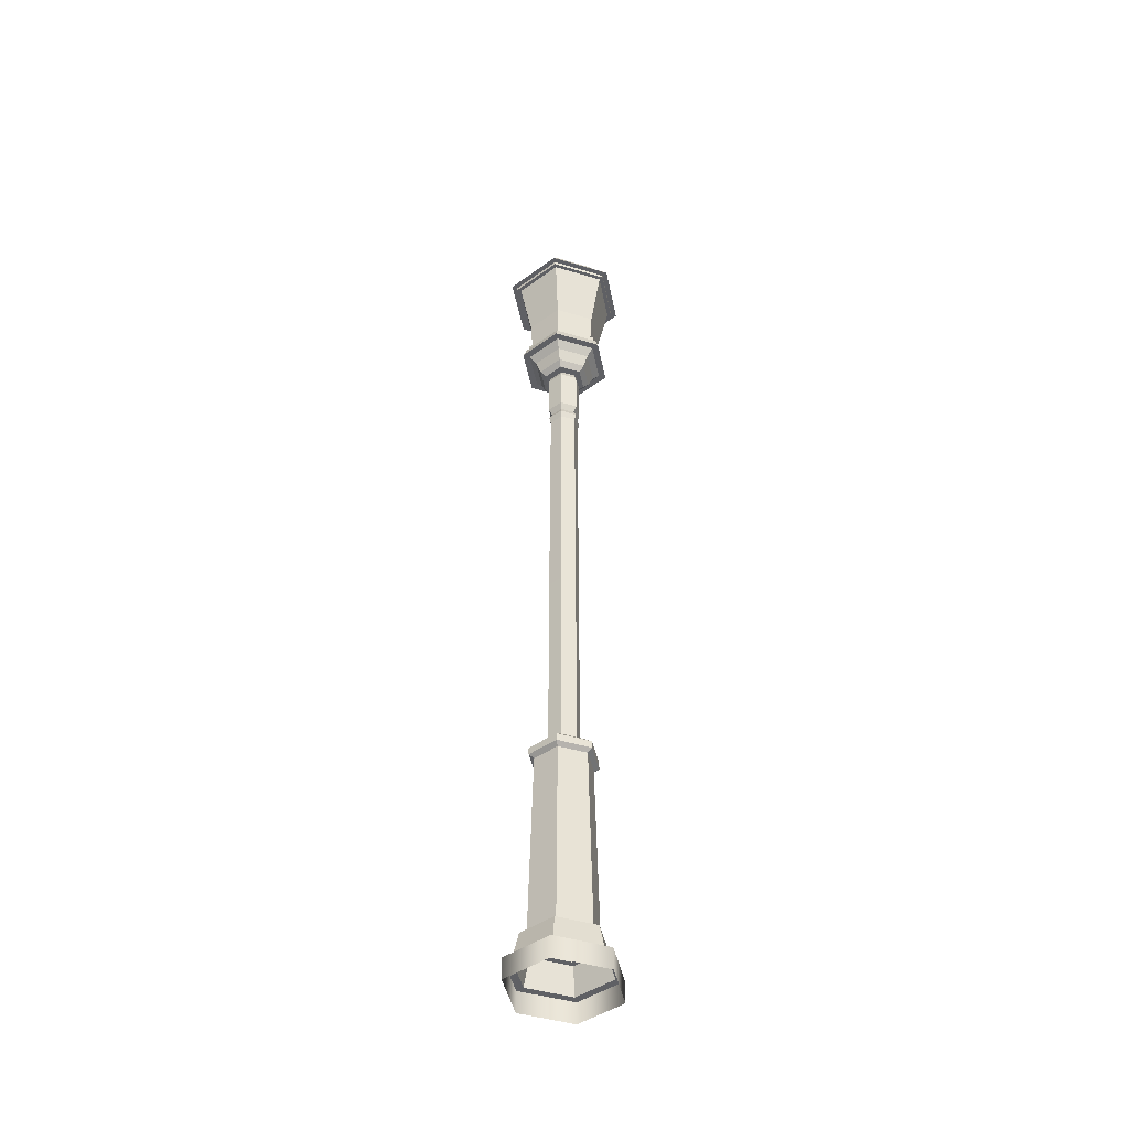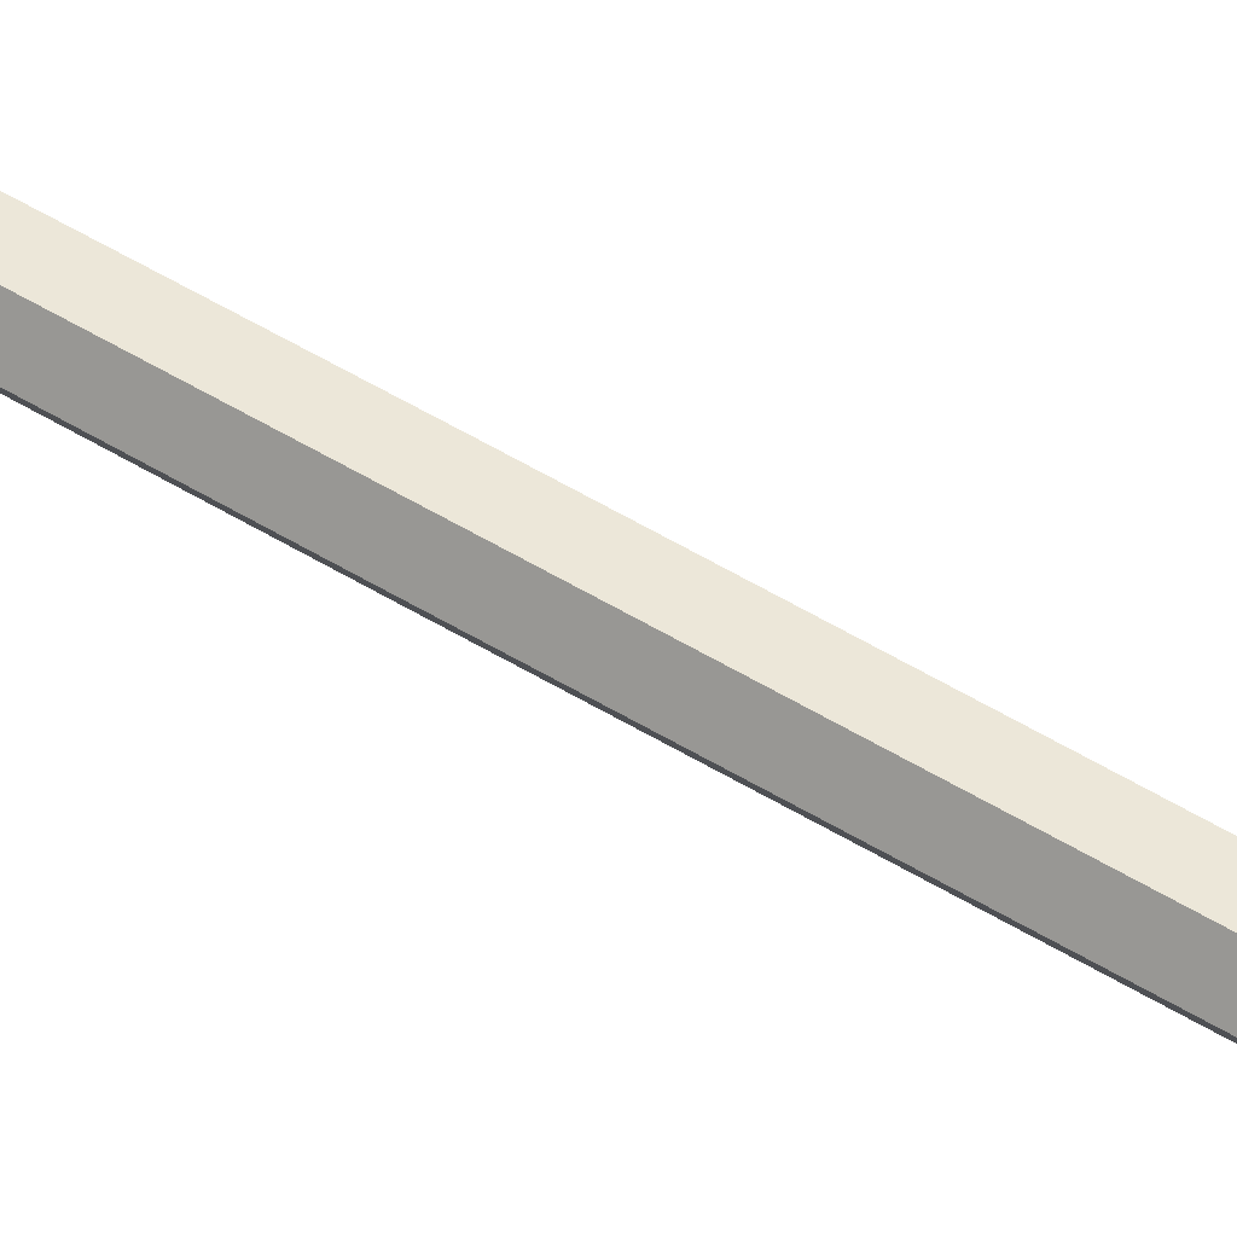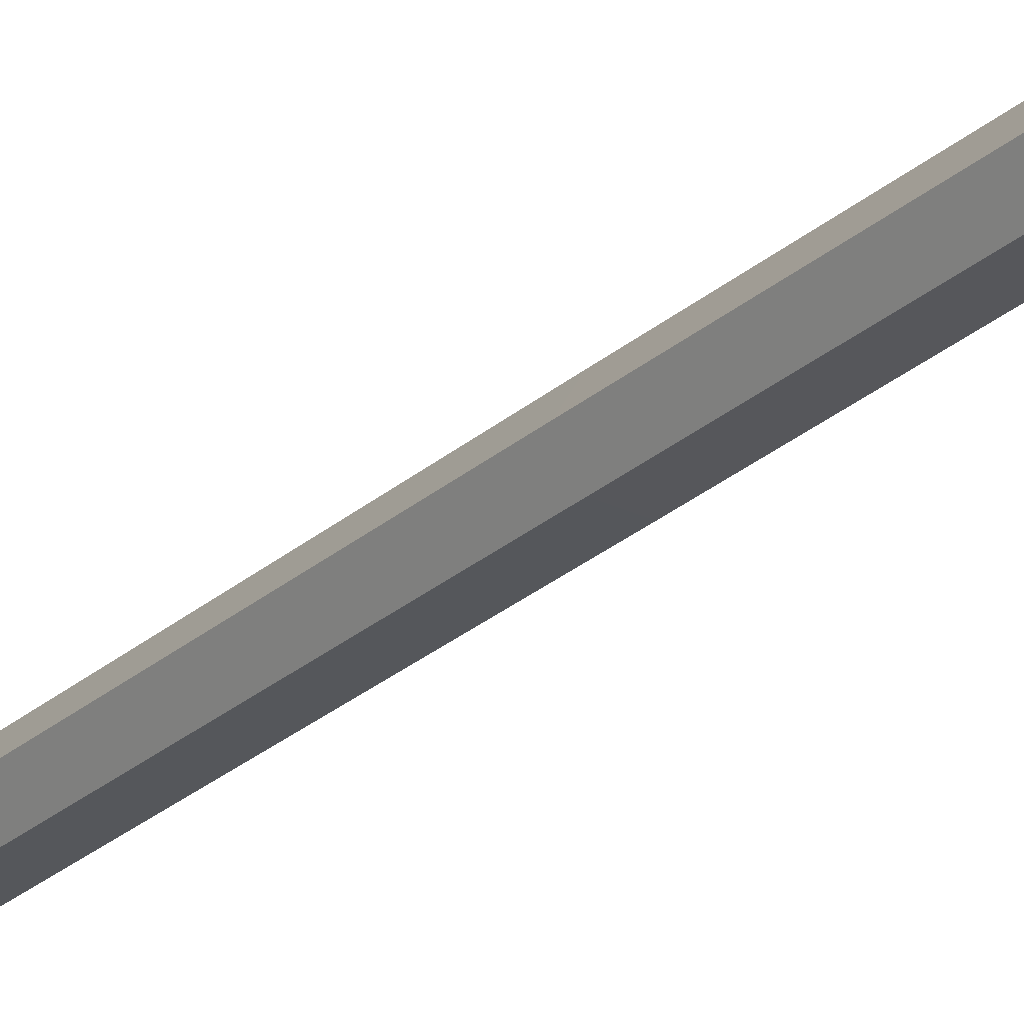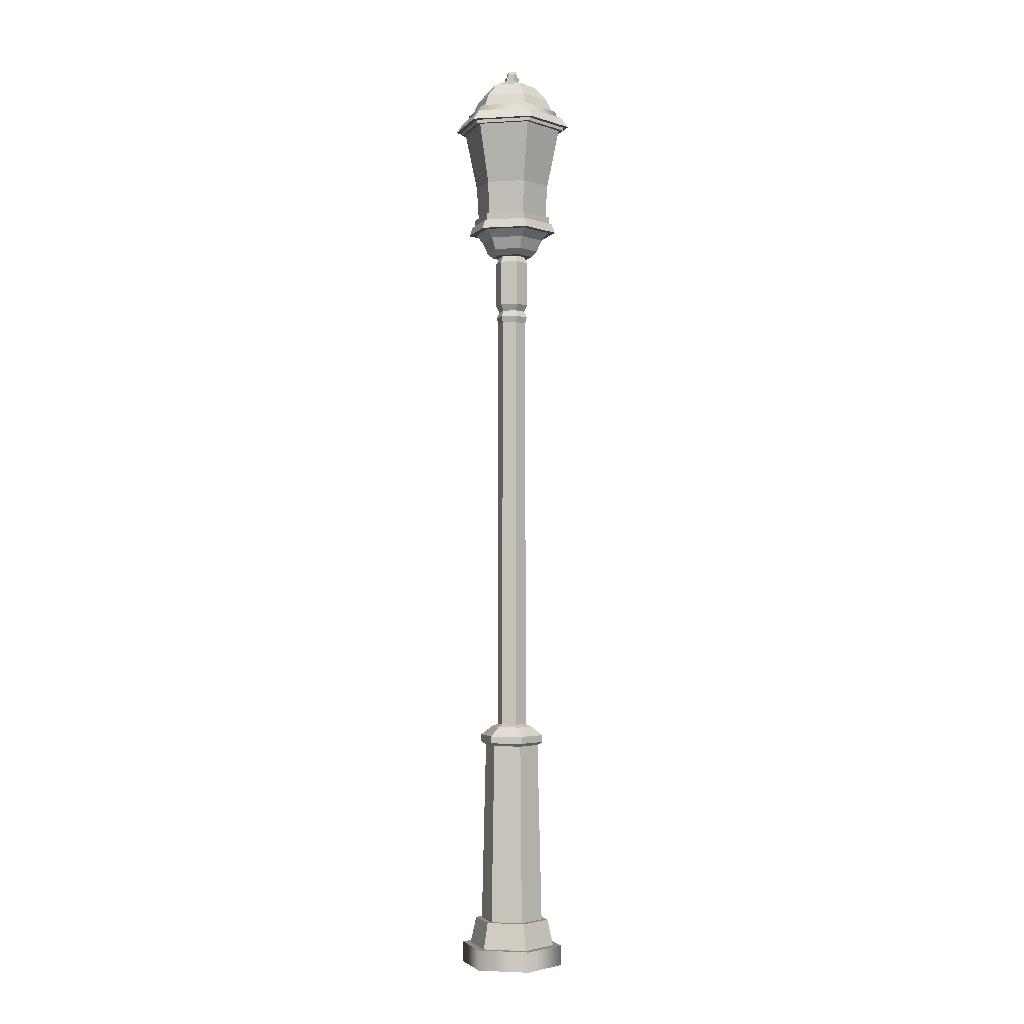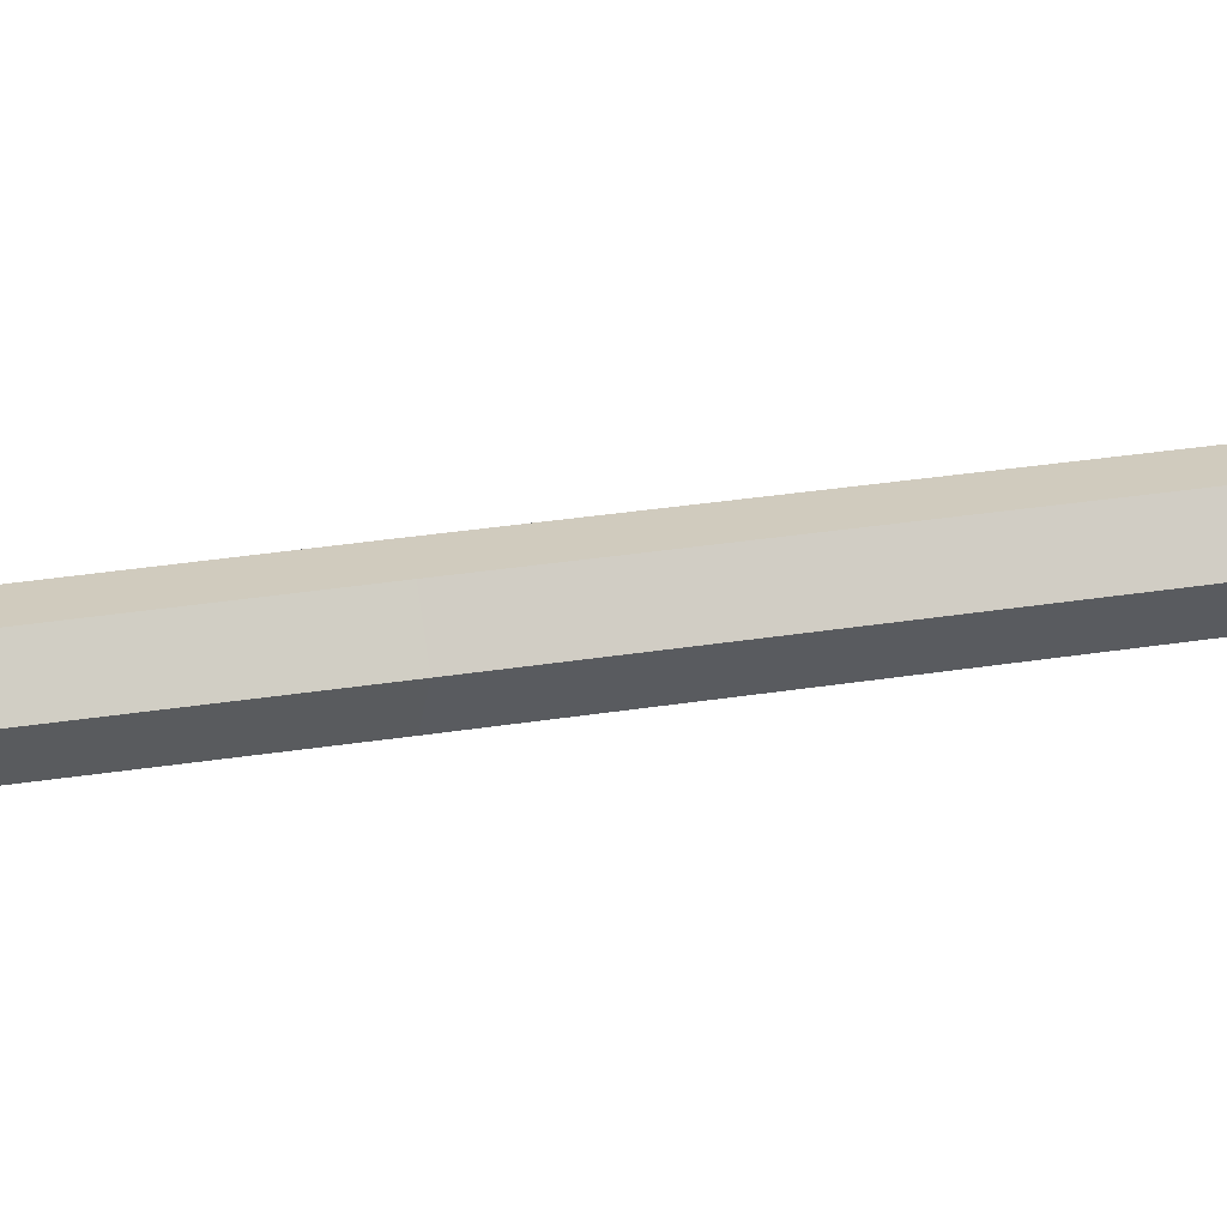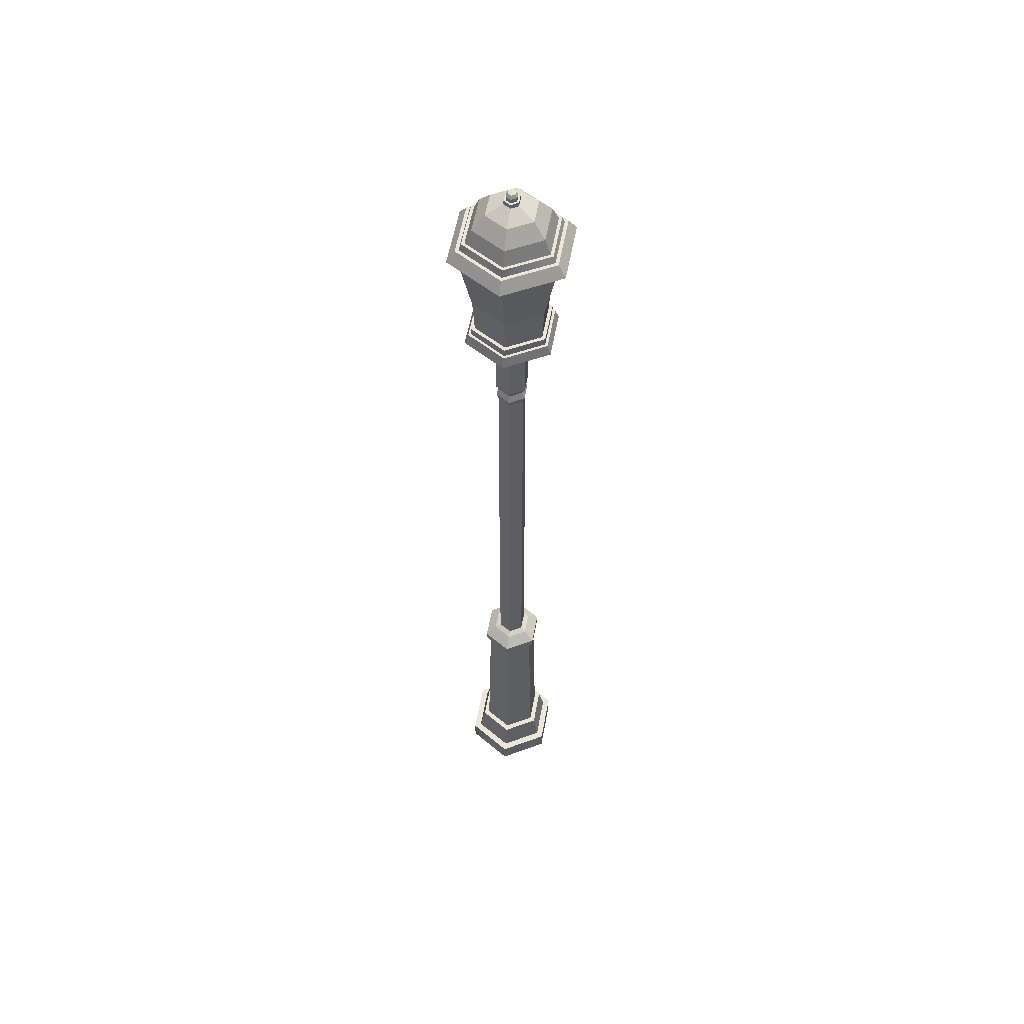
<metadata>
{"format":"obj","ext":"obj","renderer":"f3d","projection":"perspective","resolution":1024,"background":"white","views":[{"elev":-44.5,"azim":-19.4,"up":"+Y"},{"elev":49.7,"azim":124.5,"up":"+Z"},{"elev":-27.1,"azim":-37.1,"up":"+Z"},{"elev":-2.8,"azim":11.3,"up":"+Y"},{"elev":23.6,"azim":73.6,"up":"+Z"},{"elev":55.5,"azim":100.2,"up":"+Y"}]}
</metadata>
<code>
v  2.567 -0.0106 -0.0015
v  1.274 -0.0106 -2.126
v  1.274 1.004 -2.126
v  2.567 1.004 -0.0015
v  -1.311 -0.0106 -2.126
v  -1.311 1.004 -2.126
v  -2.604 -0.0106 -0.0015
v  -2.604 1.004 -0.0015
v  -1.311 -0.0106 2.123
v  -1.311 1.004 2.123
v  1.274 -0.0106 2.123
v  1.274 1.004 2.123
v  1.076 1.004 -1.799
v  2.17 1.004 -0.0015
v  -1.113 1.004 -1.799
v  -2.207 1.004 -0.0015
v  -1.113 1.004 1.796
v  1.076 1.004 1.796
v  0.9289 2.304 -1.558
v  1.876 2.304 -0.0015
v  -0.9658 2.304 -1.558
v  -1.913 2.304 -0.0015
v  -0.9658 2.304 1.555
v  0.9289 2.304 1.555
v  0.7753 2.304 -1.306
v  1.569 2.304 -0.0015
v  -0.8122 2.304 -1.306
v  -1.606 2.304 -0.0015
v  -0.8122 2.304 1.303
v  0.7753 2.304 1.303
v  0.6694 11.31 -1.132
v  1.357 11.31 -0.0015
v  -0.7063 11.31 -1.132
v  -1.394 11.31 -0.0015
v  -0.7063 11.31 1.129
v  0.6694 11.31 1.129
v  0.7958 11.47 -1.339
v  1.61 11.47 -0.0015
v  -0.8327 11.47 -1.339
v  -1.647 11.47 -0.0015
v  -0.8327 11.47 1.337
v  0.7958 11.47 1.337
v  0.7958 11.83 -1.339
v  1.61 11.83 -0.0015
v  -0.8327 11.83 -1.339
v  -1.647 11.83 -0.0015
v  -0.8327 11.83 1.337
v  0.7958 11.83 1.337
v  0.5048 12.27 -0.8578
v  1.028 12.27 -0.0007
v  -0.5416 12.27 -0.8583
v  -1.065 12.27 -0.0007
v  -0.5416 12.27 0.8637
v  0.5048 12.27 0.8637
v  0.7208 12.4 -0.0015
v  0.3512 12.4 -0.6089
v  0.3529 21.95 -0.6117
v  0.7243 21.95 -0.0015
v  -0.3881 12.4 -0.6089
v  -0.3898 21.95 -0.6117
v  -0.7577 12.4 -0.0015
v  -0.7612 21.95 -0.0015
v  -0.3881 12.4 0.6059
v  -0.3898 21.95 0.6088
v  0.3512 12.4 0.6059
v  0.3529 21.95 0.6088
v  0.341 33.49 -0.5921
v  0.7004 33.49 -0.0015
v  -0.3779 33.49 -0.5921
v  -0.7373 33.49 -0.0015
v  -0.3779 33.49 0.5892
v  0.341 33.49 0.5892
v  0.3897 33.82 -0.6721
v  0.7978 33.82 -0.0015
v  -0.4265 33.82 -0.6721
v  -0.8346 33.82 -0.0015
v  -0.4265 33.82 0.6691
v  0.3897 33.82 0.6691
v  0.3107 34.13 -0.5423
v  0.6399 34.13 -0.0015
v  -0.3476 34.13 -0.5423
v  -0.6767 34.13 -0.0015
v  -0.3476 34.13 0.5394
v  0.3107 34.13 0.5394
v  0.4007 34.45 -0.6902
v  0.8198 34.45 -0.0015
v  -0.4376 34.45 -0.6902
v  -0.8567 34.45 -0.0015
v  -0.4376 34.45 0.6873
v  0.4007 34.45 0.6873
v  0.4007 36.71 -0.6902
v  0.8198 36.71 -0.0015
v  -0.4376 36.71 -0.6902
v  -0.8567 36.71 -0.0015
v  -0.4376 36.71 0.6873
v  0.4007 36.71 0.6873
v  0.327 37.03 -0.5691
v  0.6725 37.03 -0.0015
v  -0.3639 37.03 -0.5691
v  -0.7094 37.03 -0.0015
v  -0.3639 37.03 0.5662
v  0.327 37.03 0.5662
v  0.2255 37.03 -0.4024
v  0.4695 37.03 -0.0015
v  -0.2624 37.03 -0.4024
v  -0.5064 37.03 -0.0015
v  -0.2624 37.03 0.3994
v  0.2255 37.03 0.3994
v  -2.444 44.42 -0
v  -2.331 44.75 -0
v  -1.165 44.75 -1.997
v  -1.222 44.42 -2.094
v  1.165 44.75 -1.997
v  1.222 44.42 -2.094
v  2.331 44.75 -0
v  2.444 44.42 -0
v  1.165 44.75 1.997
v  1.222 44.42 2.094
v  -1.165 44.75 1.997
v  -1.222 44.42 2.094
v  -2.171 44.75 -0
v  -1.086 44.75 -1.86
v  1.086 44.75 -1.86
v  2.171 44.75 -0
v  1.086 44.75 1.86
v  -1.086 44.75 1.86
v  -1.312 44.42 -2.248
v  -2.624 44.42 -0
v  1.312 44.42 -2.248
v  2.624 44.42 -0
v  1.312 44.42 2.248
v  -1.312 44.42 2.248
v  -1.515 43.89 -2.596
v  -3.03 43.89 -0
v  1.515 43.89 -2.596
v  3.03 43.89 -0
v  1.515 43.89 2.596
v  -1.515 43.89 2.596
v  -1.371 43.89 -2.349
v  -2.742 43.89 -0
v  1.371 43.89 -2.349
v  2.742 43.89 -0
v  1.371 43.89 2.349
v  -1.371 43.89 2.349
v  -1.371 43.72 -2.349
v  -2.742 43.72 -0
v  1.371 43.72 -2.349
v  2.742 43.72 -0
v  1.371 43.72 2.349
v  -1.371 43.72 2.349
v  -1.261 43.72 -2.175
v  -2.522 43.72 -0
v  1.261 43.72 -2.175
v  2.522 43.72 -0
v  1.261 43.72 2.175
v  -1.261 43.72 2.175
v  -0.952 40.77 -1.626
v  -1.904 40.77 -0
v  0.952 40.77 -1.626
v  1.904 40.77 -0
v  0.952 40.77 1.626
v  -0.952 40.77 1.626
v  -0.9034 39.1 -1.543
v  -1.807 39.1 -0
v  0.9034 39.1 -1.543
v  1.807 39.1 -0
v  0.9034 39.1 1.543
v  -0.9034 39.1 1.543
v  -0.9966 39.1 -1.702
v  -1.993 39.1 -0
v  0.9966 39.1 -1.702
v  1.993 39.1 -0
v  0.9966 39.1 1.702
v  -0.9966 39.1 1.702
v  -0.9966 38.74 -1.702
v  -1.993 38.74 -0
v  0.9966 38.74 -1.702
v  1.993 38.74 -0
v  0.9966 38.74 1.702
v  -0.9966 38.74 1.702
v  -1.068 38.74 -1.823
v  -2.135 38.74 -0
v  1.068 38.74 -1.823
v  2.135 38.74 -0
v  1.068 38.74 1.823
v  -1.068 38.74 1.823
v  -1.16 38.28 -1.98
v  -2.319 38.28 -0
v  1.16 38.28 -1.98
v  2.319 38.28 -0
v  1.16 38.28 1.98
v  -1.16 38.28 1.98
v  -0.9716 38.28 -1.659
v  -1.943 38.28 -0
v  0.9716 38.28 -1.659
v  1.943 38.28 -0
v  0.9716 38.28 1.659
v  -0.9716 38.28 1.659
v  -0.7947 37.89 -1.357
v  -1.589 37.89 -0
v  0.7947 37.89 -1.357
v  1.589 37.89 -0
v  0.7947 37.89 1.357
v  -0.7947 37.89 1.357
v  -0.6659 37.31 -1.137
v  -1.332 37.31 -0
v  0.6659 37.31 -1.137
v  1.332 37.31 -0
v  0.6659 37.31 1.137
v  -0.6659 37.31 1.137
v  -0.5239 37.03 -0.8948
v  -1.048 37.03 -0
v  0.524 37.03 -0.8948
v  1.048 37.03 -0
v  0.524 37.03 0.8948
v  -0.5239 37.03 0.8948
v  -0.3384 37.03 -0.578
v  -0.6769 37.03 -0
v  0.3385 37.03 -0.578
v  0.6769 37.03 -0
v  0.3385 37.03 0.578
v  -0.3384 37.03 0.578
v  -1.854 45.41 -0
v  -0.9272 45.41 -1.589
v  0.9272 45.41 -1.589
v  1.854 45.41 -0
v  0.9272 45.41 1.589
v  -0.9272 45.41 1.589
v  -1.234 46.09 -0
v  -0.6168 46.09 -1.057
v  0.6169 46.09 -1.057
v  1.234 46.09 -0
v  0.6169 46.09 1.057
v  -0.6168 46.09 1.057
v  -0.384 46.45 -0
v  -0.192 46.45 -0.329
v  0.192 46.45 -0.329
v  0.384 46.45 -0
v  0.192 46.45 0.329
v  -0.192 46.45 0.329
v  -0.384 46.66 -0
v  -0.192 46.66 -0.329
v  0.192 46.66 -0.329
v  0.384 46.66 -0
v  0.192 46.66 0.329
v  -0.192 46.66 0.329
v  -0.2869 46.66 -0
v  -0.1434 46.66 -0.2458
v  0.1435 46.66 -0.2458
v  0.2869 46.66 -0
v  0.1435 46.66 0.2458
v  -0.1434 46.66 0.2458
v  -0.2869 46.87 -0
v  -0.1434 46.87 -0.2458
v  0.1435 46.87 -0.2458
v  0.2869 46.87 -0
v  0.1435 46.87 0.2458
v  -0.1434 46.87 0.2458
v  -0.1839 47.01 -0
v  -0.0919 47.01 -0.1575
v  0.0919 47.01 -0.1575
v  0.1839 47.01 -0
v  0.0919 47.01 0.1575
v  -0.0919 47.01 0.1575
v  0 47.04 -0
g Object007
f 1 2 3 4
f 2 5 6 3
f 5 7 8 6
f 7 9 10 8
f 9 11 12 10
f 11 1 4 12
f 4 3 13 14
f 3 6 15 13
f 6 8 16 15
f 8 10 17 16
f 10 12 18 17
f 12 4 14 18
f 14 13 19 20
f 13 15 21 19
f 15 16 22 21
f 16 17 23 22
f 17 18 24 23
f 18 14 20 24
f 20 19 25 26
f 19 21 27 25
f 21 22 28 27
f 22 23 29 28
f 23 24 30 29
f 24 20 26 30
f 26 25 31 32
f 25 27 33 31
f 27 28 34 33
f 28 29 35 34
f 29 30 36 35
f 30 26 32 36
f 32 31 37 38
f 31 33 39 37
f 33 34 40 39
f 34 35 41 40
f 35 36 42 41
f 36 32 38 42
f 38 37 43 44
f 37 39 45 43
f 39 40 46 45
f 40 41 47 46
f 41 42 48 47
f 42 38 44 48
f 43 49 50 44
f 45 51 49 43
f 46 52 51 45
f 47 53 52 46
f 48 54 53 47
f 44 50 54 48
f 55 56 57 58
f 56 59 60 57
f 59 61 62 60
f 61 63 64 62
f 63 65 66 64
f 65 55 58 66
f 58 57 67 68
f 57 60 69 67
f 60 62 70 69
f 62 64 71 70
f 64 66 72 71
f 66 58 68 72
f 68 67 73 74
f 67 69 75 73
f 69 70 76 75
f 70 71 77 76
f 71 72 78 77
f 72 68 74 78
f 74 73 79 80
f 73 75 81 79
f 75 76 82 81
f 76 77 83 82
f 77 78 84 83
f 78 74 80 84
f 80 79 85 86
f 79 81 87 85
f 81 82 88 87
f 82 83 89 88
f 83 84 90 89
f 84 80 86 90
f 86 85 91 92
f 85 87 93 91
f 87 88 94 93
f 88 89 95 94
f 89 90 96 95
f 90 86 92 96
f 92 91 97 98
f 91 93 99 97
f 93 94 100 99
f 94 95 101 100
f 95 96 102 101
f 96 92 98 102
f 98 97 103 104
f 97 99 105 103
f 99 100 106 105
f 100 101 107 106
f 101 102 108 107
f 102 98 104 108
f 56 55 50 49
f 59 56 49 51
f 61 59 51 52
f 63 61 52 53
f 65 63 53 54
f 55 65 54 50
f 109 110 111 112
f 112 111 113 114
f 114 113 115 116
f 116 115 117 118
f 118 117 119 120
f 120 119 110 109
f 110 121 122 111
f 111 122 123 113
f 113 123 124 115
f 115 124 125 117
f 117 125 126 119
f 119 126 121 110
f 112 127 128 109
f 114 129 127 112
f 116 130 129 114
f 118 131 130 116
f 120 132 131 118
f 109 128 132 120
f 127 133 134 128
f 129 135 133 127
f 130 136 135 129
f 131 137 136 130
f 132 138 137 131
f 128 134 138 132
f 133 139 140 134
f 135 141 139 133
f 136 142 141 135
f 137 143 142 136
f 138 144 143 137
f 134 140 144 138
f 139 145 146 140
f 141 147 145 139
f 142 148 147 141
f 143 149 148 142
f 144 150 149 143
f 140 146 150 144
f 145 151 152 146
f 147 153 151 145
f 148 154 153 147
f 149 155 154 148
f 150 156 155 149
f 146 152 156 150
f 151 157 158 152
f 153 159 157 151
f 154 160 159 153
f 155 161 160 154
f 156 162 161 155
f 152 158 162 156
f 157 163 164 158
f 159 165 163 157
f 160 166 165 159
f 161 167 166 160
f 162 168 167 161
f 158 164 168 162
f 163 169 170 164
f 165 171 169 163
f 166 172 171 165
f 167 173 172 166
f 168 174 173 167
f 164 170 174 168
f 169 175 176 170
f 171 177 175 169
f 172 178 177 171
f 173 179 178 172
f 174 180 179 173
f 170 176 180 174
f 175 181 182 176
f 177 183 181 175
f 178 184 183 177
f 179 185 184 178
f 180 186 185 179
f 176 182 186 180
f 181 187 188 182
f 183 189 187 181
f 184 190 189 183
f 185 191 190 184
f 186 192 191 185
f 182 188 192 186
f 187 193 194 188
f 189 195 193 187
f 190 196 195 189
f 191 197 196 190
f 192 198 197 191
f 188 194 198 192
f 193 199 200 194
f 195 201 199 193
f 196 202 201 195
f 197 203 202 196
f 198 204 203 197
f 194 200 204 198
f 199 205 206 200
f 201 207 205 199
f 202 208 207 201
f 203 209 208 202
f 204 210 209 203
f 200 206 210 204
f 205 211 212 206
f 207 213 211 205
f 208 214 213 207
f 209 215 214 208
f 210 216 215 209
f 206 212 216 210
f 211 217 218 212
f 213 219 217 211
f 214 220 219 213
f 215 221 220 214
f 216 222 221 215
f 212 218 222 216
f 121 223 224 122
f 122 224 225 123
f 123 225 226 124
f 124 226 227 125
f 125 227 228 126
f 126 228 223 121
f 223 229 230 224
f 224 230 231 225
f 225 231 232 226
f 226 232 233 227
f 227 233 234 228
f 228 234 229 223
f 229 235 236 230
f 230 236 237 231
f 231 237 238 232
f 232 238 239 233
f 233 239 240 234
f 234 240 235 229
f 235 241 242 236
f 236 242 243 237
f 237 243 244 238
f 238 244 245 239
f 239 245 246 240
f 240 246 241 235
f 241 247 248 242
f 242 248 249 243
f 243 249 250 244
f 244 250 251 245
f 245 251 252 246
f 246 252 247 241
f 247 253 254 248
f 248 254 255 249
f 249 255 256 250
f 250 256 257 251
f 251 257 258 252
f 252 258 253 247
f 253 259 260 254
f 254 260 261 255
f 255 261 262 256
f 256 262 263 257
f 257 263 264 258
f 258 264 259 253
f 259 265 260
f 260 265 261
f 261 265 262
f 262 265 263
f 263 265 264
f 264 265 259

</code>
